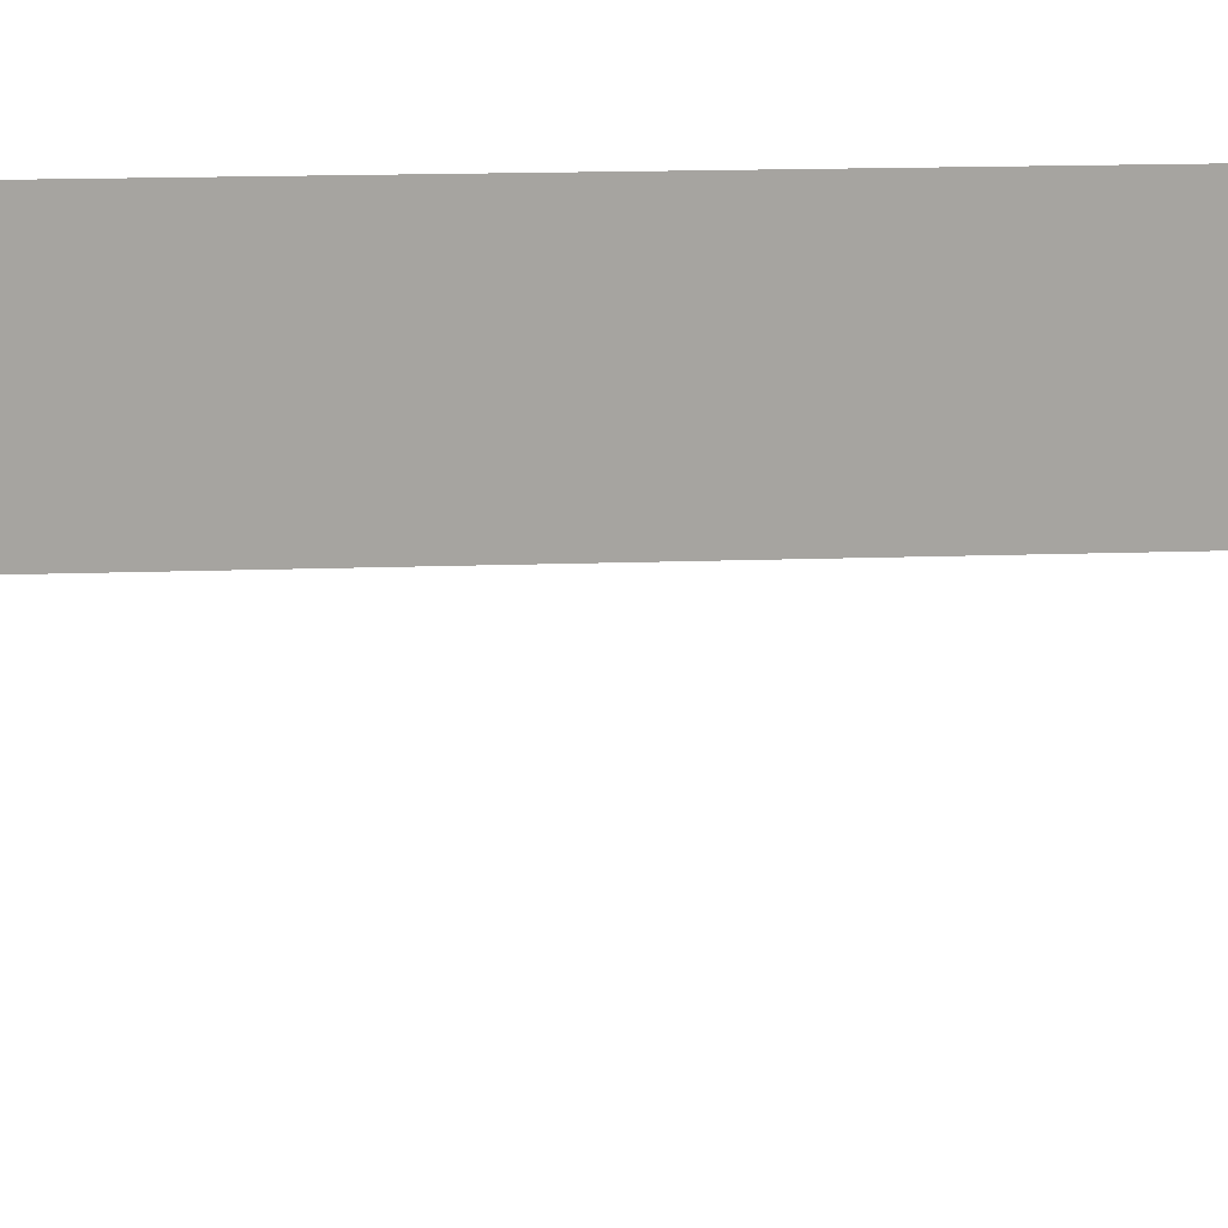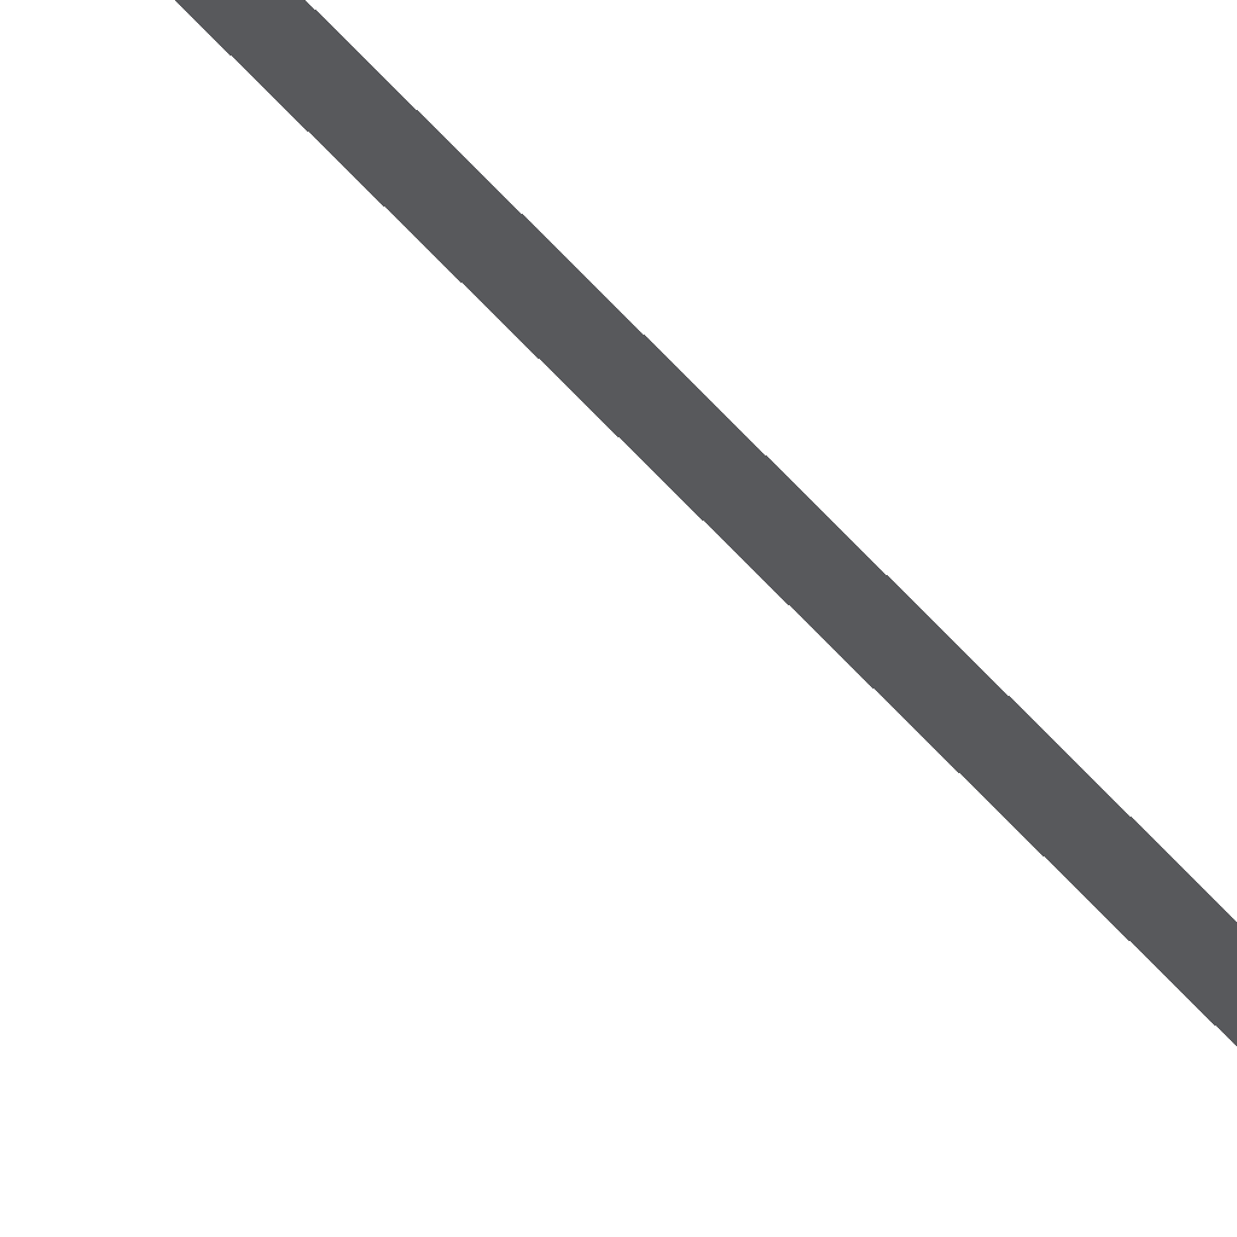
<metadata>
{"format":"obj","ext":"obj","renderer":"f3d","projection":"perspective","resolution":1024,"background":"white","views":[{"elev":-1.4,"azim":117.6,"up":"+Z"},{"elev":61.2,"azim":138.7,"up":"+Z"}]}
</metadata>
<code>
v -119.7 -41.99 99.56
v -119.7 -41.93 100
v -119.8 -44.53 99.57
v -119.9 5.596 99.86
v -119.9 -11.77 99.76
v -119.7 -40.28 99.57
v -119.8 -50 99.58
v -119.7 -50 100
v -119.7 -47.25 100
v -119.7 -36.12 100
v -119.9 7.974 99.87
v -119.8 -23.62 100
v -119.8 -24.23 99.64
v -119.9 21.89 99.91
v -119.9 21.89 100
v -119.9 1.557 100
v -119.9 3.892 99.85
v -119.9 1.629 99.84
v -119.9 3.915 100
v -120 40.82 99.99
v -119.9 10.94 99.88
v -119.9 14.82 100
v -120 34.39 100
v -120 32.77 99.94
v -120 39.05 99.98
v -120 39.06 100
v -119.9 19.51 99.9
v -119.9 28.12 100
v -119.9 -0.7667 99.83
v -120 34.43 99.95
v -120 36.16 99.96
v -119.8 -21.89 99.67
v -119.8 -17.98 100
v -119.8 -17.92 99.71
v -119.8 -15.63 99.73
v -119.8 -36.66 99.57
v -119.7 -29.65 100
v -119.9 25.79 100
v -119.9 17.19 99.89
v -120 30.47 100
v -120 30.47 99.93
v -120 28.17 99.92
v -120 32.84 100
v -119.9 19.54 100
v -119.9 14.46 99.89
v -119.9 17.18 100
v -119.9 -3.139 99.82
v -119.9 -3.174 100
v -119.9 -0.8058 100
v -119.9 -9.425 99.89
v -119.8 -10.18 100
v -119.9 10.34 99.94
v -119.9 10.92 100
v -119.9 13.65 100
v -119.9 13.29 99.88
v -120 25.77 99.92
v -119.8 -18.56 99.85
v -119.8 -19.14 100
v -119.8 -14.69 100
v -119.7 -33.91 100
v -119.7 -31.39 99.8
v -119.7 -31.83 100
v -119.8 -31.83 99.59
v -119.7 -28.34 100
v -119.7 -28.81 99.8
v -119.8 -12.56 99.88
v -119.8 -13.37 100
v -119.9 -3.739 99.91
v -119.9 -4.331 100
v -119.9 23.45 100
v -120 23.45 99.91
v -119.7 -40.37 100
v -119.7 -41.19 99.78
v -119.7 -43.16 100
v -119.7 -42.57 99.78
v -119.7 -43.13 99.57
v -119.9 8.028 100
v -119.8 -8.982 100
v -119.7 -44.95 100
v -119.7 -45.86 99.79
v -119.8 -46.78 99.58
v -119.8 -48.95 99.58
v -119.7 -49.45 99.79
v -119.7 -48.92 100
v -119.8 -38.52 99.57
v -119.7 -38.34 99.79
v -119.7 -37.9 100
v -119.9 5.679 100
v -119.9 9.761 99.87
v -119.9 2.76 99.85
v -119.9 3.315 99.92
v -119.9 2.736 100
v -119.9 14.05 99.94
v -120 33.61 100
v -120 34 99.97
v -120 33.6 99.95
v -120 41.59 100
v -119.9 20.7 99.9
v -119.9 21.29 99.95
v -119.9 20.71 100
v -119.9 26.38 99.96
v -120 26.97 99.92
v -120 36.13 100
v -119.8 -16.33 99.86
v -119.8 -16.86 100
v -119.9 0.3992 99.92
v -119.9 0.431 99.83
v -119.9 0.3757 100
v -119.7 -35.43 99.79
v -119.8 -35.06 99.58
v -119.7 -25.41 100
v -119.8 -25.69 99.82
v -119.8 -26.14 99.63
v -119.7 -30.96 100
v -119.8 -27.4 99.81
v -119.8 -27.96 99.61
v -120 29.32 99.93
v -119.9 29.3 100
v -119.9 18.35 99.9
v -119.9 17.78 99.95
v -119.9 18.36 100
v -120 37.89 100
v -120 38.46 99.99
v -120 37.89 99.97
v -120 31.66 100
v -120 31.07 99.97
v -120 31.62 99.94
v -119.9 16 100
v -119.9 16.02 99.89
v -119.8 -11.6 100
v -119.9 -8.002 99.79
v -119.9 -6.65 100
v -119.9 -1.953 99.82
v -119.9 -1.972 99.91
v -119.9 -1.99 100
v -119.9 24.62 100
v -119.9 25.19 99.96
v -119.9 -10.38 99.77
v -119.8 -10.98 99.88
v -119.9 9.768 100
v -119.9 12.09 100
v -119.9 12.12 99.88
v -119.9 26.95 100
v -119.8 -19.16 99.69
v -119.8 -19.71 99.84
v -119.8 -20.19 99.68
v -119.8 -20.31 100
v -119.8 -21.48 100
v -119.7 -32.39 99.79
v -119.7 -32.6 100
v -119.8 -33.34 99.59
v -119.8 -30.97 99.6
v -119.7 -27.05 100
v -119.8 -29.68 99.6
v -119.8 -14.25 99.87
v -119.9 -13.46 99.74
v -119.9 -5.831 99.8
v -119.9 -4.289 99.81
v -119.9 22.29 99.95
v -119.9 22.67 100
v -119.9 22.67 99.91
v -120 24.61 99.91
f 72 2 73
f 2 74 75
f 75 74 76
f 11 88 4
f 51 138 50
f 131 78 50
f 79 9 80
f 3 80 81
f 81 9 82
f 8 83 84
f 36 86 85
f 72 86 87
f 19 4 88
f 140 89 52
f 92 90 91
f 19 92 91
f 22 54 93
f 94 43 96
f 30 95 96
f 97 26 20
f 98 14 99
f 44 98 100
f 56 102 101
f 30 31 103
f 58 144 57
f 33 58 57
f 59 105 104
f 34 35 104
f 29 107 106
f 16 108 106
f 36 110 109
f 111 153 112
f 13 112 113
f 152 114 61
f 62 63 61
f 113 115 116
f 40 118 117
f 119 27 121
f 46 120 121
f 26 122 123
f 123 122 124
f 40 126 125
f 24 125 127
f 45 129 128
f 67 156 66
f 48 69 68
f 69 158 68
f 47 133 134
f 49 135 134
f 38 136 137
f 131 50 138
f 139 5 138
f 139 51 130
f 21 53 52
f 53 140 52
f 11 89 77
f 54 141 142
f 55 45 93
f 102 143 101
f 33 57 34
f 145 147 146
f 145 58 147
f 60 10 109
f 62 150 149
f 63 152 61
f 37 114 154
f 116 64 65
f 64 115 153
f 116 65 154
f 67 59 155
f 35 156 155
f 130 66 5
f 69 132 157
f 48 68 47
f 161 160 159
f 14 161 159
f 136 162 137
f 73 6 72
f 2 1 73
f 6 73 1
f 74 3 76
f 3 74 79
f 2 75 1
f 76 1 75
f 11 77 88
f 78 51 50
f 80 3 79
f 9 81 80
f 8 7 83
f 82 83 7
f 82 84 83
f 84 82 9
f 72 85 86
f 85 72 6
f 36 87 86
f 87 36 10
f 4 19 17
f 89 21 52
f 90 17 91
f 19 91 17
f 92 18 90
f 18 92 16
f 54 55 93
f 23 95 30
f 95 23 94
f 94 96 95
f 96 43 24
f 20 26 25
f 27 98 44
f 99 100 98
f 14 15 99
f 100 99 15
f 42 28 102
f 143 102 28
f 23 30 103
f 33 34 105
f 104 105 34
f 35 59 104
f 18 16 107
f 106 107 16
f 108 29 106
f 29 108 49
f 151 60 110
f 109 110 60
f 12 111 13
f 112 13 111
f 153 113 112
f 114 62 61
f 37 65 64
f 115 64 116
f 41 40 117
f 118 42 117
f 42 118 28
f 39 120 46
f 120 39 119
f 119 121 120
f 121 27 44
f 122 31 124
f 31 122 103
f 26 123 25
f 124 25 123
f 127 125 126
f 125 24 43
f 40 41 126
f 127 126 41
f 22 45 128
f 129 46 128
f 46 129 39
f 130 67 66
f 132 131 157
f 132 78 131
f 133 49 134
f 49 133 29
f 135 47 134
f 47 135 48
f 136 71 162
f 71 136 70
f 51 139 138
f 130 5 139
f 140 77 89
f 53 21 141
f 142 141 21
f 55 54 142
f 45 22 93
f 38 101 143
f 101 38 56
f 144 34 57
f 58 145 144
f 146 144 145
f 32 147 148
f 147 32 146
f 148 12 32
f 32 12 13
f 10 36 109
f 60 151 150
f 149 150 151
f 63 149 151
f 149 63 62
f 152 154 114
f 115 113 153
f 154 65 37
f 155 59 35
f 155 156 67
f 156 5 66
f 158 69 157
f 158 47 68
f 15 159 160
f 159 15 14
f 71 70 161
f 160 161 70
f 162 56 137
f 38 137 56

</code>
